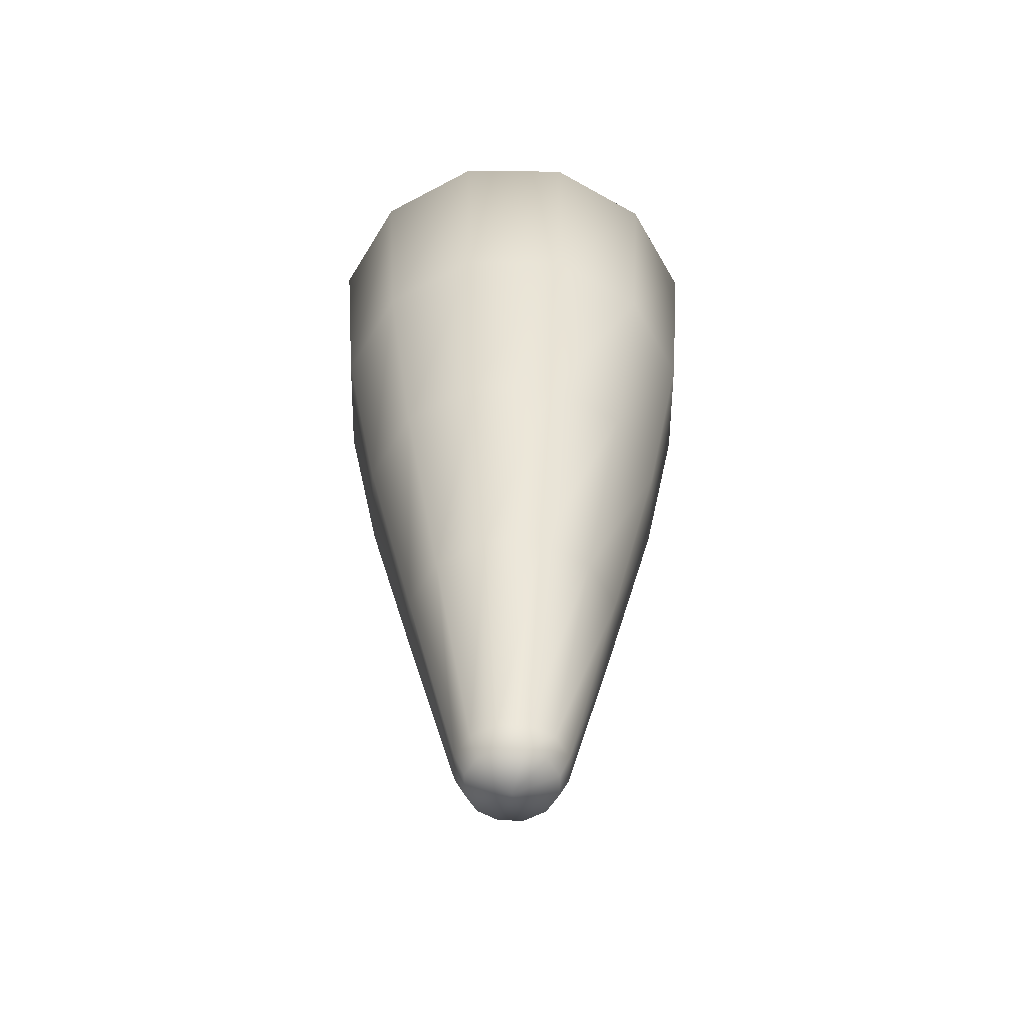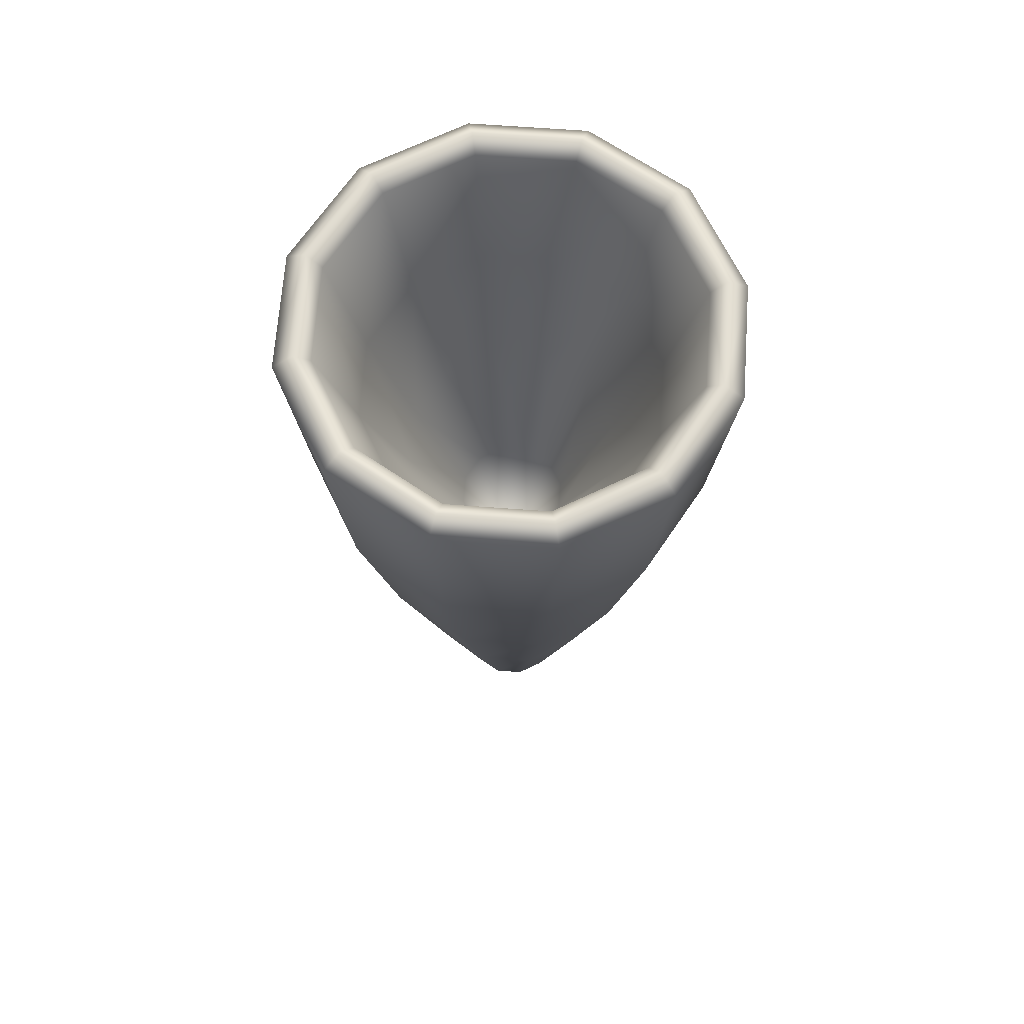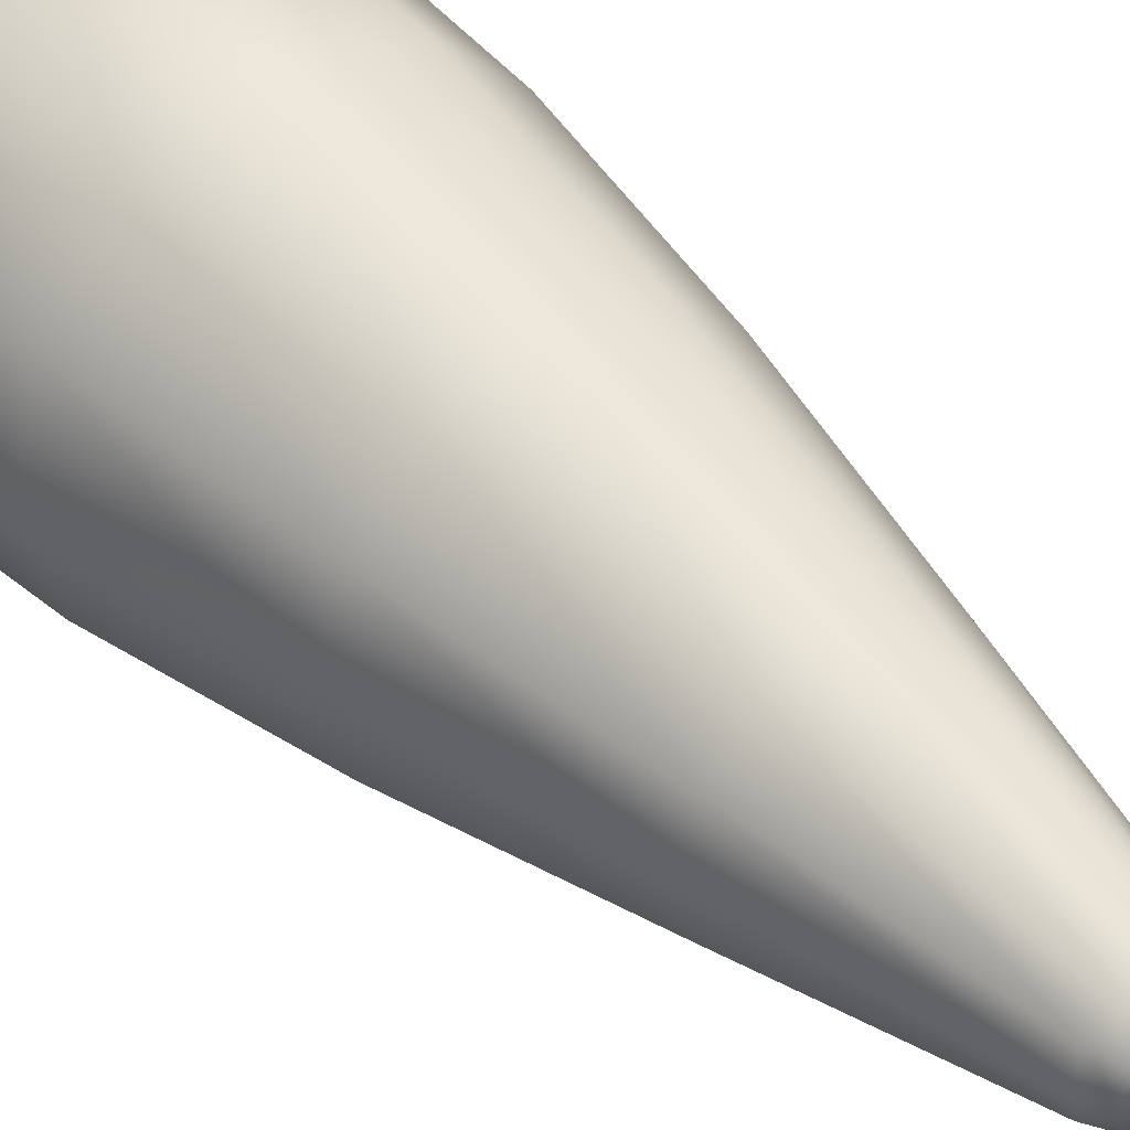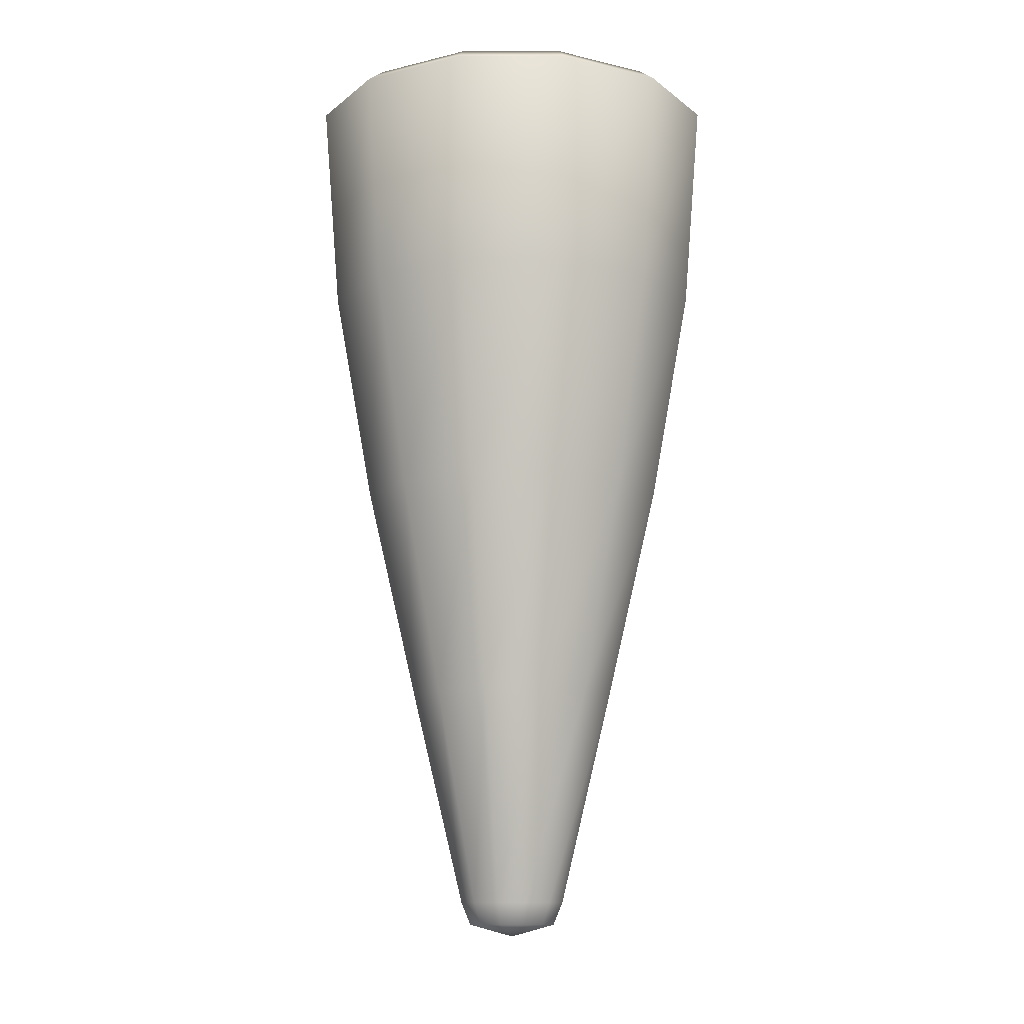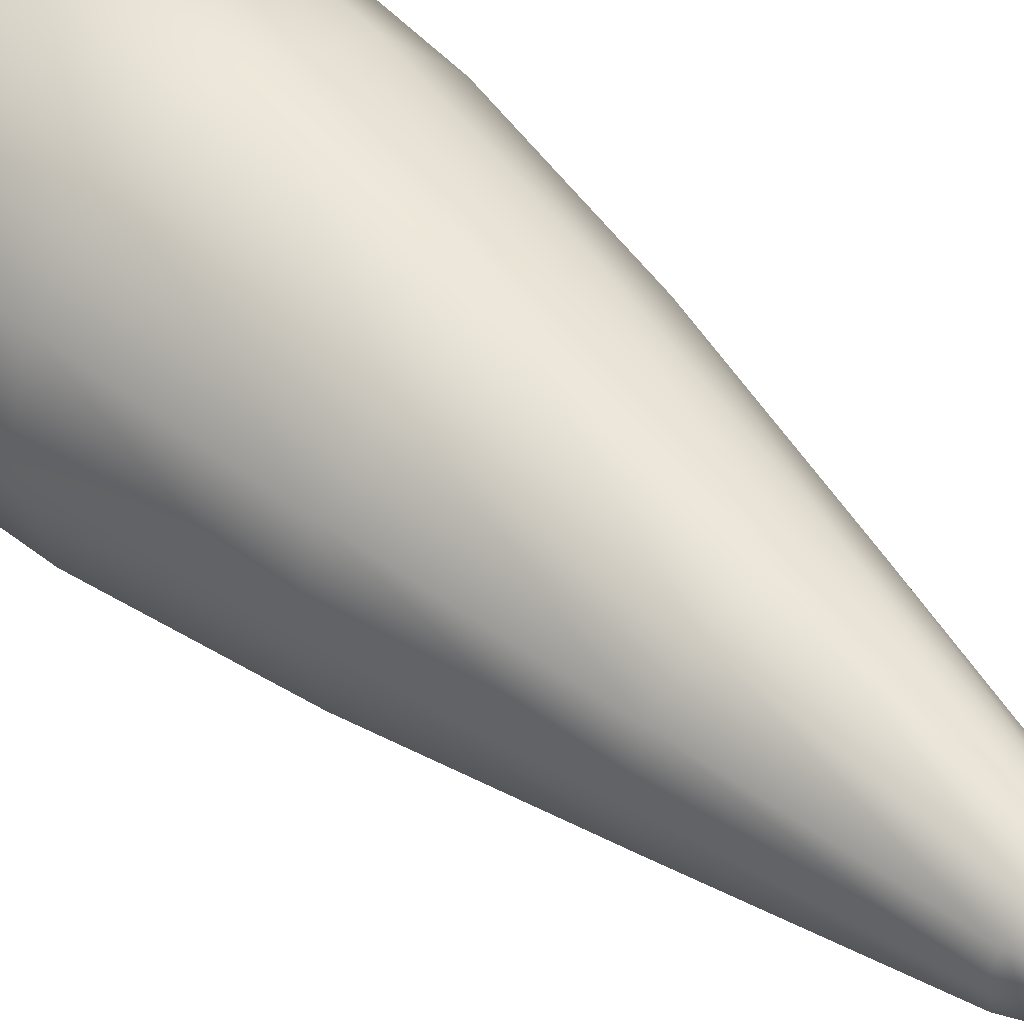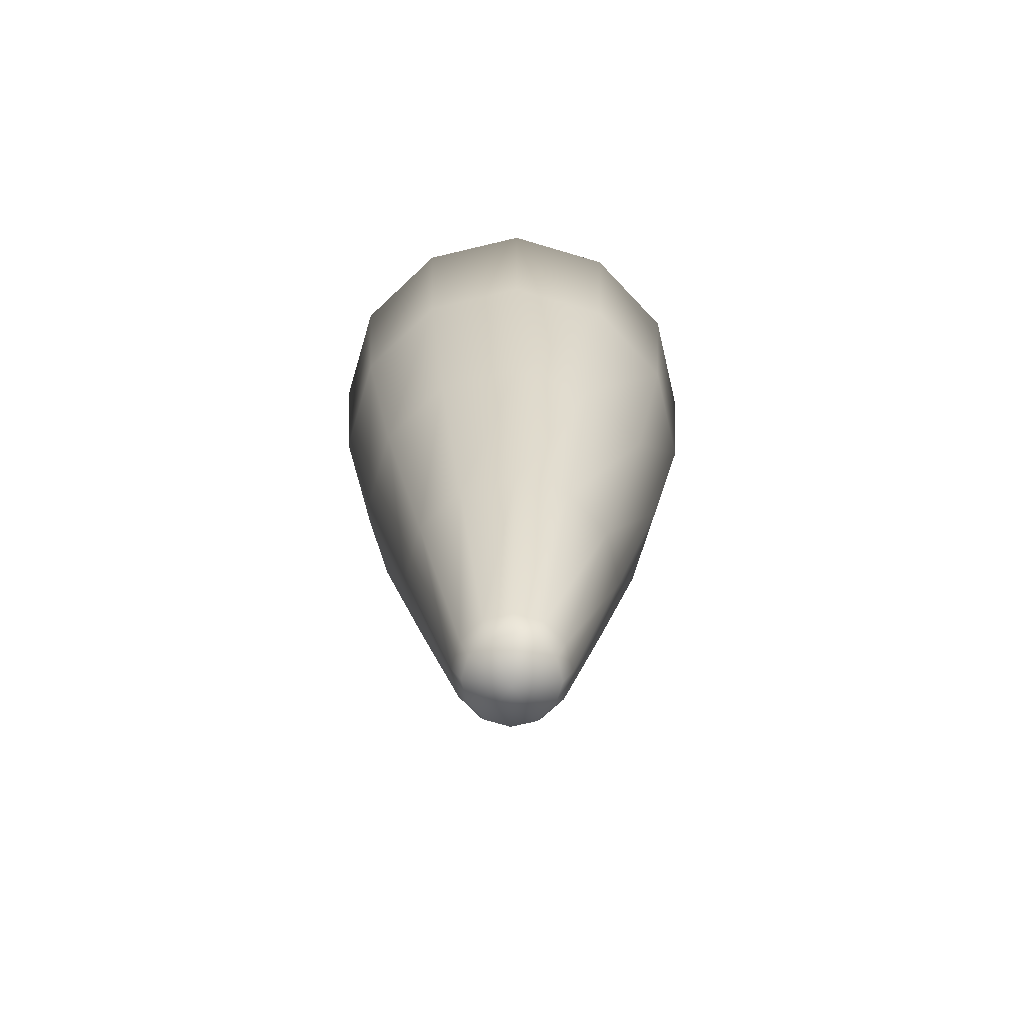
<metadata>
{"format":"obj","ext":"obj","renderer":"f3d","projection":"perspective","resolution":1024,"background":"white","views":[{"elev":-56.0,"azim":44.3,"up":"+Y"},{"elev":68.1,"azim":-40.8,"up":"+Y"},{"elev":43.9,"azim":-40.9,"up":"+Z"},{"elev":-11.7,"azim":75.3,"up":"+Y"},{"elev":45.1,"azim":-42.6,"up":"+Z"},{"elev":-70.4,"azim":-91.6,"up":"+Y"}]}
</metadata>
<code>
g popper
v 0.6504 -5.784 -0.3755
v 0.536 -6.093 -0.3094
v 0.6189 -6.093 -9.394e-05
v 0.7509 -5.784 -9.394e-05
v 1.275 -2.823 -0.7364
v 0.536 -6.093 0.3094
v 1.473 -2.823 9.68e-05
v 1.882 0.1384 -1.087
v 0.6504 -5.784 0.3755
v 0.3094 -6.093 0.536
v 2.174 0.1384 9.68e-05
v 2.35 3.1 -1.357
v 0.3755 -5.784 0.6504
v -9.68e-05 -6.093 0.6189
v 1.275 -2.823 0.7364
v 2.713 3.1 9.68e-05
v 2.556 6.061 -1.476
v 9.394e-05 -5.784 0.7509
v -0.3094 -6.093 0.536
v 0.7364 -2.823 1.275
v 1.882 0.1384 1.087
v -0.3755 -5.784 0.6504
v -0.536 -6.093 0.3094
v -9.68e-05 -2.823 1.473
v 1.087 0.1384 1.882
v 2.35 3.1 1.357
v 2.952 6.061 9.68e-05
v -0.6504 -5.784 0.3755
v -0.6189 -6.093 -9.394e-05
v -0.7364 -2.823 1.275
v -9.68e-05 0.1384 2.174
v 1.357 3.1 2.35
v -0.7509 -5.784 -9.394e-05
v -0.536 -6.093 -0.3094
v -1.275 -2.823 0.7364
v -1.087 0.1384 1.882
v -0.6504 -5.784 -0.3755
v -0.3094 -6.093 -0.536
v -1.473 -2.823 -9.394e-05
v -0.3755 -5.784 -0.6504
v 9.394e-05 -6.093 -0.6189
v 2.556 6.061 1.476
v -9.68e-05 3.1 2.713
v -1.882 0.1384 1.087
v -1.275 -2.823 -0.7364
v -9.68e-05 -5.785 -0.7509
v 0.3094 -6.093 -0.536
v 1.476 6.061 2.556
v -1.357 3.1 2.35
v -2.174 0.1384 -9.394e-05
v -0.7364 -2.823 -1.275
v 0.3755 -5.784 -0.6504
v 0.536 -6.093 -0.3094
v 0.6504 -5.784 -0.3755
v -9.68e-05 -2.823 -1.473
v 0.7364 -2.823 -1.275
v 1.275 -2.823 -0.7364
v -1.882 0.1384 -1.087
v -2.35 3.1 1.357
v -1.087 0.1384 -1.882
v 1.087 0.1384 -1.882
v 1.882 0.1384 -1.087
v 9.394e-05 0.1384 -2.174
v -2.713 3.1 9.68e-05
v 1.357 3.1 -2.35
v 2.35 3.1 -1.357
v -2.35 3.1 -1.357
v -9.68e-05 3.1 -2.713
v -1.357 3.1 -2.35
v 1.476 6.061 -2.556
v 2.556 6.061 -1.476
v 2.321 6.26 -1.34
v 9.394e-05 6.061 -2.952
v -1.476 6.061 -2.556
v -2.556 6.061 -1.476
v -2.952 6.061 -9.394e-05
v 1.34 6.26 -2.321
v 9.394e-05 6.26 -2.68
v 1.237 6.061 -2.142
v 2.142 6.061 -1.237
v -9.68e-05 6.061 -2.473
v -1.237 6.061 -2.142
v -1.34 6.26 -2.321
v -2.142 6.061 -1.237
v -2.321 6.26 -1.34
v -2.473 6.061 9.68e-05
v -2.68 6.26 -9.394e-05
v -2.142 6.061 1.237
v -2.556 6.061 1.476
v -2.321 6.26 1.34
v -1.237 6.061 2.142
v -1.476 6.061 2.556
v -1.34 6.26 2.321
v -9.68e-05 6.061 2.473
v -9.68e-05 6.061 2.952
v -9.68e-05 6.26 2.68
v 1.237 6.061 2.142
v 1.34 6.26 2.321
v 2.142 6.061 1.237
v 2.321 6.26 1.34
v 2.473 6.061 -9.394e-05
v 2.68 6.26 -9.394e-05
v 2.142 6.061 -1.237
v 2.321 6.26 -1.34
v 9.394e-05 -6.093 -0.6189
v 9.394e-05 -6.26 -9.394e-05
v 0.3094 -6.093 -0.536
v -0.3094 -6.093 -0.536
v 0.536 -6.093 -0.3094
v -0.536 -6.093 -0.3094
v 0.6189 -6.093 -9.394e-05
v -0.6189 -6.093 -9.394e-05
v 0.536 -6.093 0.3094
v -0.536 -6.093 0.3094
v 0.3094 -6.093 0.536
v -0.3094 -6.093 0.536
v -9.68e-05 -6.093 0.6189
v 1.237 6.061 2.142
v 1.748 4.299 1.01
v 2.142 6.061 1.237
v 1.01 4.299 1.748
v -9.68e-05 6.061 2.473
v 2.019 4.299 9.68e-05
v 2.473 6.061 -9.394e-05
v 9.394e-05 4.299 2.019
v -1.237 6.061 2.142
v 1.748 4.299 -1.01
v 2.142 6.061 -1.237
v -1.01 4.299 1.748
v -2.142 6.061 1.237
v 1.01 4.299 -1.748
v 1.237 6.061 -2.142
v -1.748 4.299 1.01
v -2.473 6.061 9.68e-05
v 9.394e-05 4.299 -2.019
v -9.68e-05 6.061 -2.473
v -2.019 4.299 -9.394e-05
v -2.142 6.061 -1.237
v -1.01 4.299 -1.748
v -1.237 6.061 -2.142
v -1.748 4.299 -1.01
v 0.7092 2.537 -1.228
v 9.394e-05 2.537 -1.418
v -0.7092 2.537 -1.228
v -1.228 2.537 -0.7092
v -1.418 2.537 -9.394e-05
v -1.228 2.537 0.7092
v 1.228 2.537 -0.7092
v -0.7092 2.537 1.228
v 1.418 2.537 -9.394e-05
v -9.68e-05 2.537 1.418
v 1.228 2.537 0.7092
v 0.7092 2.537 1.228
v -0.7268 0.775 -9.394e-05
v -0.6294 0.775 0.3635
v -0.3635 0.775 0.6294
v -9.68e-05 0.775 0.7268
v -9.68e-05 -0.9872 -9.394e-05
v -0.6294 0.775 -0.3635
v 0.3635 0.775 0.6294
v 0.6294 0.775 0.3635
v -0.3635 0.775 -0.6294
v 0.7268 0.775 -9.394e-05
v -9.68e-05 0.775 -0.7268
v 0.6294 0.775 -0.3635
v 0.3635 0.775 -0.6294
g popper_0
f 3 2 1
f 4 3 1
f 1 5 4
f 6 3 4
f 5 7 4
f 5 8 7
f 9 6 4
f 4 7 9
f 10 6 9
f 8 11 7
f 8 12 11
f 13 10 9
f 14 10 13
f 7 15 9
f 7 11 15
f 9 15 13
f 12 16 11
f 16 12 17
f 18 14 13
f 19 14 18
f 15 20 13
f 13 20 18
f 11 21 15
f 11 16 21
f 15 21 20
f 22 19 18
f 23 19 22
f 20 24 18
f 18 24 22
f 21 25 20
f 20 25 24
f 16 26 21
f 21 26 25
f 27 16 17
f 26 16 27
f 28 23 22
f 29 23 28
f 24 30 22
f 22 30 28
f 25 31 24
f 24 31 30
f 26 32 25
f 25 32 31
f 33 29 28
f 34 29 33
f 30 35 28
f 28 35 33
f 31 36 30
f 30 36 35
f 37 34 33
f 38 34 37
f 35 39 33
f 33 39 37
f 40 38 37
f 41 38 40
f 32 26 42
f 42 26 27
f 32 43 31
f 31 43 36
f 36 44 35
f 35 44 39
f 39 45 37
f 37 45 40
f 46 41 40
f 47 41 46
f 48 32 42
f 43 32 48
f 43 49 36
f 36 49 44
f 44 50 39
f 39 50 45
f 45 51 40
f 40 51 46
f 52 47 46
f 53 47 52
f 54 53 52
f 46 55 52
f 51 55 46
f 52 56 54
f 55 56 52
f 56 57 54
f 45 58 51
f 50 58 45
f 44 59 50
f 49 59 44
f 51 60 55
f 58 60 51
f 56 61 57
f 61 62 57
f 55 63 56
f 60 63 55
f 63 61 56
f 50 64 58
f 59 64 50
f 61 65 62
f 65 66 62
f 58 67 60
f 64 67 58
f 63 68 61
f 68 65 61
f 60 69 63
f 67 69 60
f 69 68 63
f 66 65 70
f 71 66 70
f 72 71 70
f 65 68 73
f 70 65 73
f 68 69 74
f 73 68 74
f 69 67 75
f 74 69 75
f 67 64 76
f 75 67 76
f 77 72 70
f 77 70 73
f 78 73 74
f 78 77 73
f 72 77 79
f 80 72 79
f 79 77 81
f 77 78 81
f 81 78 82
f 83 78 74
f 78 83 82
f 83 74 75
f 82 83 84
f 85 83 75
f 83 85 84
f 85 75 76
f 84 85 86
f 85 87 86
f 87 85 76
f 86 87 88
f 87 76 89
f 76 64 89
f 64 59 89
f 87 90 88
f 90 87 89
f 88 90 91
f 89 59 92
f 90 89 92
f 59 49 92
f 90 93 91
f 93 90 92
f 91 93 94
f 92 49 95
f 93 92 95
f 49 43 95
f 95 43 48
f 93 96 94
f 96 93 95
f 96 95 48
f 94 96 97
f 98 96 48
f 96 98 97
f 98 48 42
f 97 98 99
f 100 98 42
f 98 100 99
f 100 42 27
f 99 100 101
f 102 100 27
f 100 102 101
f 102 27 17
f 101 102 103
f 104 102 17
f 102 104 103
f 107 106 105
f 105 106 108
f 109 106 107
f 108 106 110
f 111 106 109
f 110 106 112
f 113 106 111
f 112 106 114
f 115 106 113
f 114 106 116
f 117 106 115
f 116 106 117
f 120 119 118
f 119 121 118
f 118 121 122
f 123 119 120
f 124 123 120
f 121 125 122
f 122 125 126
f 127 123 124
f 128 127 124
f 125 129 126
f 126 129 130
f 131 127 128
f 132 131 128
f 129 133 130
f 130 133 134
f 135 131 132
f 136 135 132
f 133 137 134
f 134 137 138
f 139 135 136
f 140 139 136
f 138 141 140
f 137 141 138
f 141 139 140
f 131 142 127
f 135 143 131
f 143 142 131
f 139 144 135
f 144 143 135
f 141 145 139
f 145 144 139
f 137 146 141
f 146 145 141
f 133 147 137
f 147 146 137
f 142 148 127
f 127 148 123
f 149 147 133
f 129 149 133
f 148 150 123
f 123 150 119
f 151 149 129
f 125 151 129
f 150 152 119
f 119 152 121
f 121 153 125
f 153 151 125
f 152 153 121
f 146 147 154
f 147 149 155
f 147 155 154
f 149 151 156
f 149 156 155
f 151 153 157
f 151 157 156
f 158 155 156
f 158 154 155
f 158 156 157
f 158 159 154
f 146 154 159
f 158 157 160
f 153 160 157
f 153 152 160
f 145 146 159
f 152 161 160
f 158 160 161
f 152 150 161
f 145 159 162
f 158 162 159
f 144 145 162
f 150 163 161
f 158 161 163
f 150 148 163
f 144 162 164
f 158 164 162
f 143 144 164
f 148 165 163
f 158 163 165
f 148 142 165
f 143 164 166
f 158 166 164
f 158 165 166
f 142 166 165
f 142 143 166

</code>
